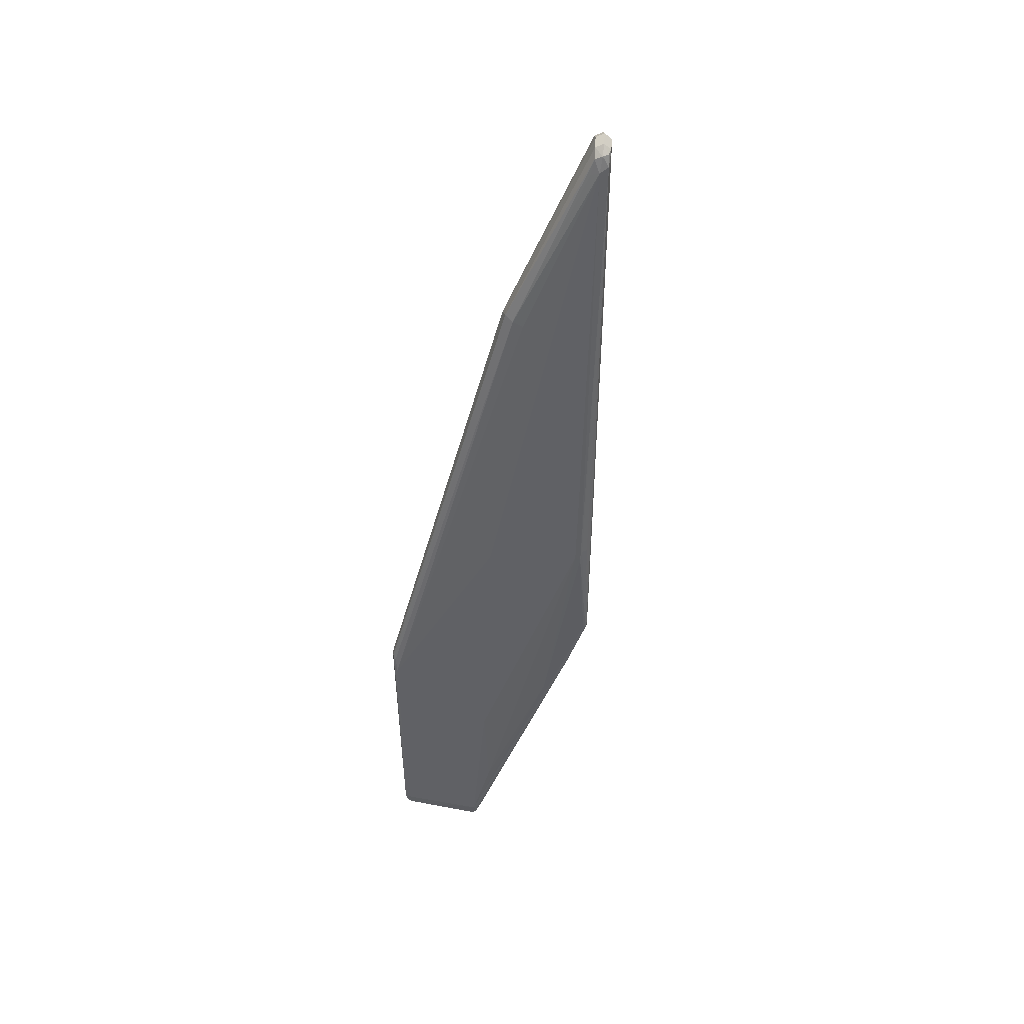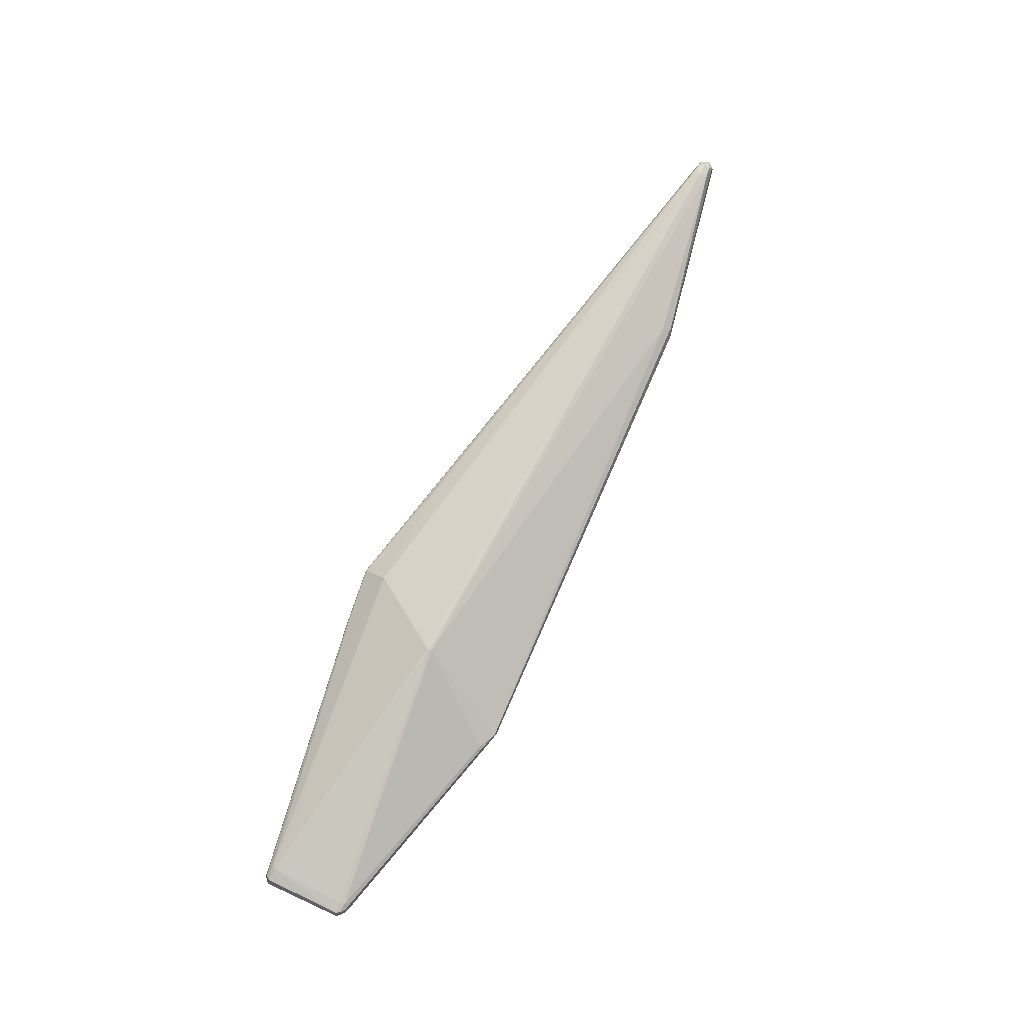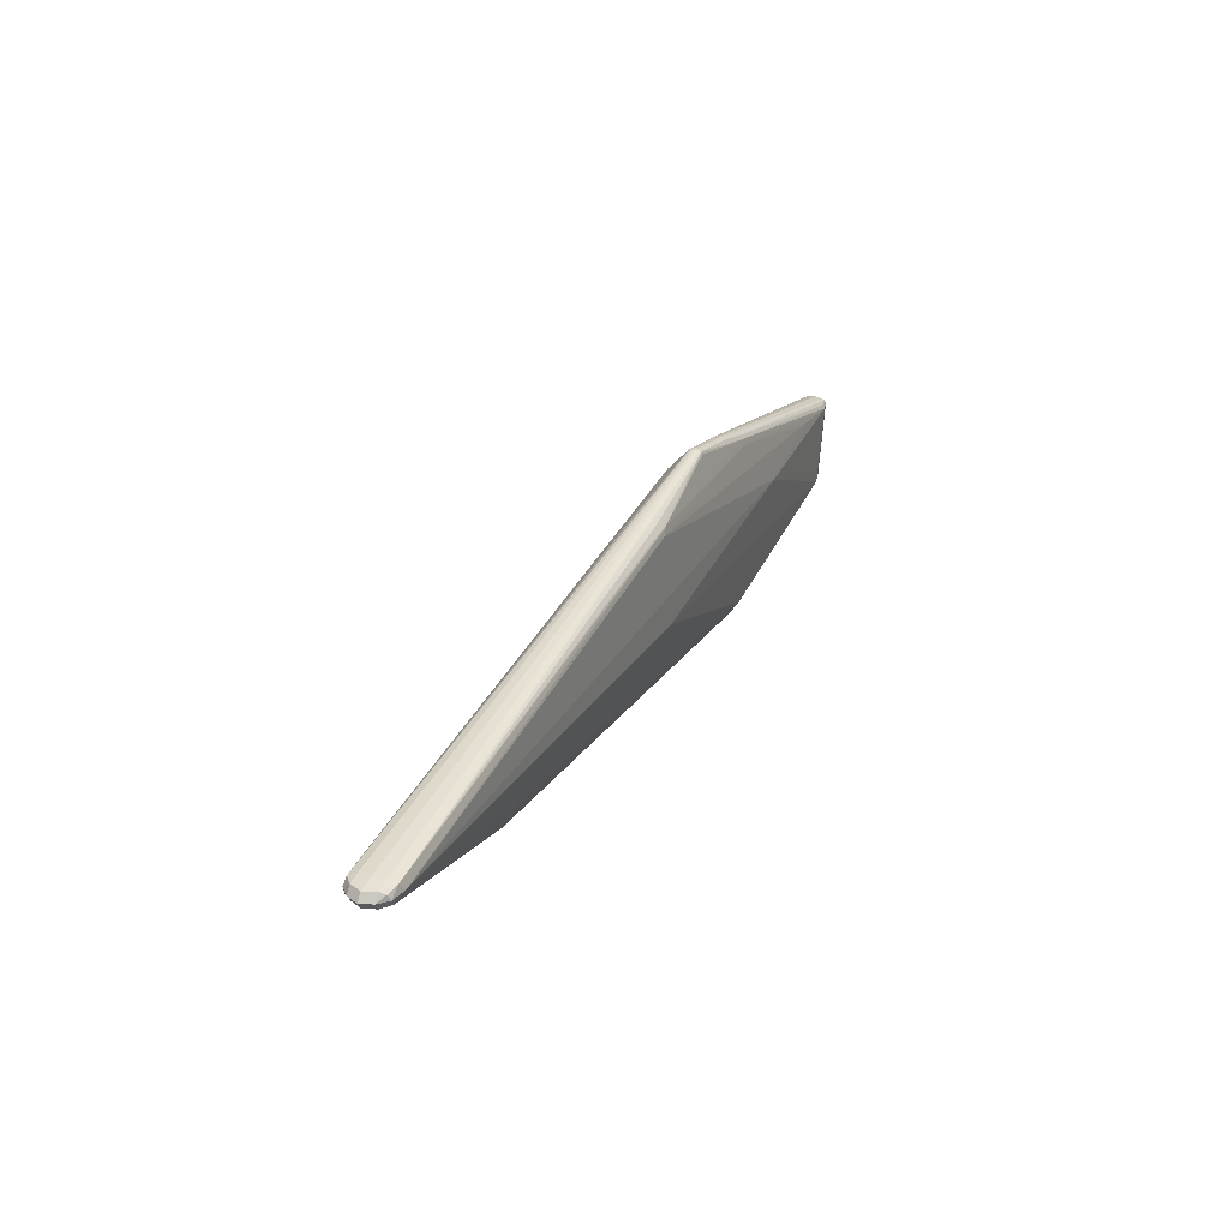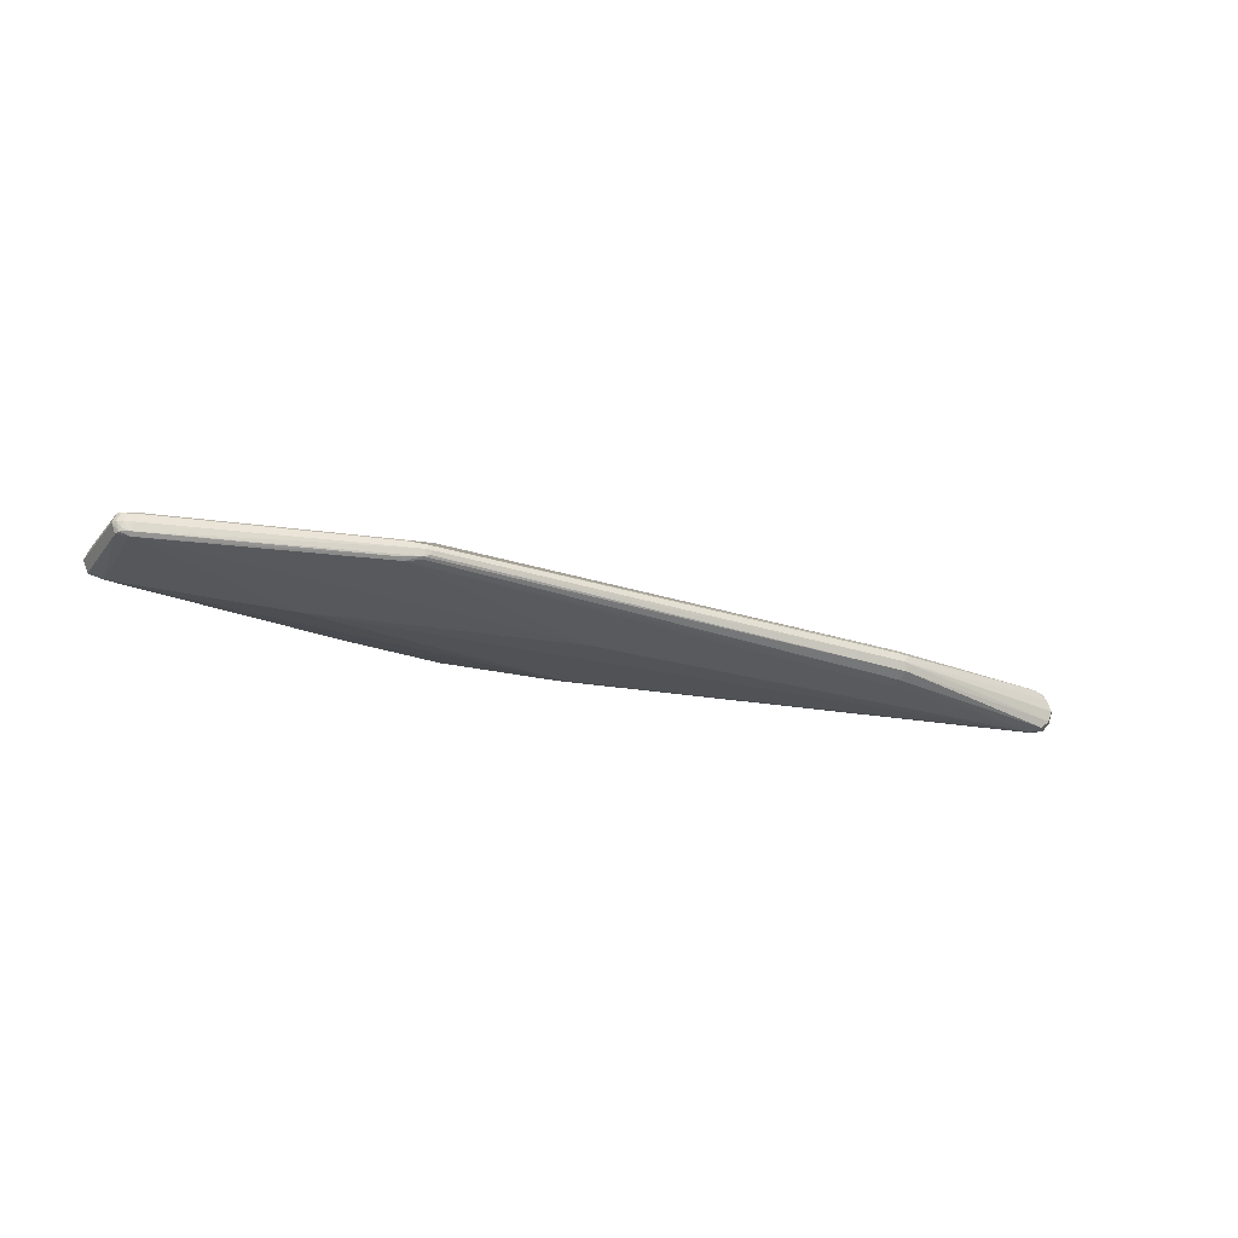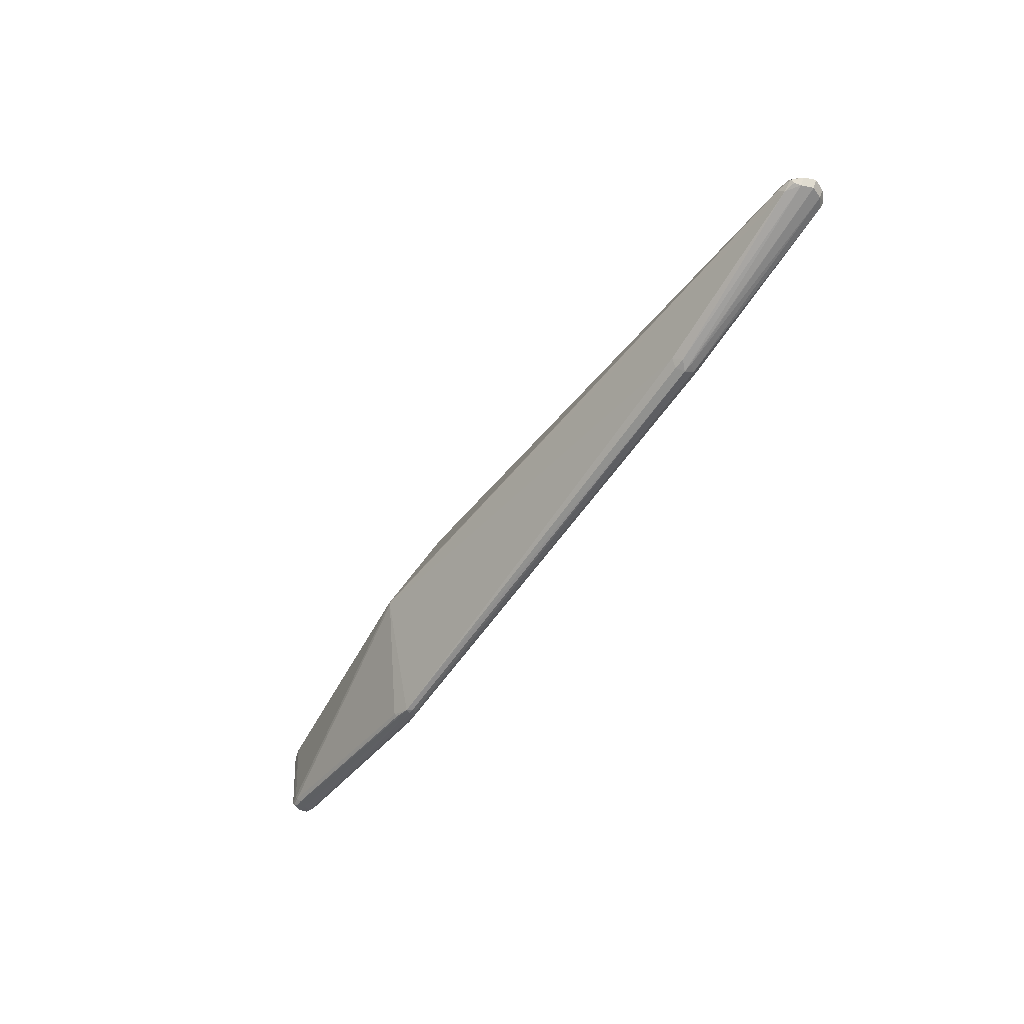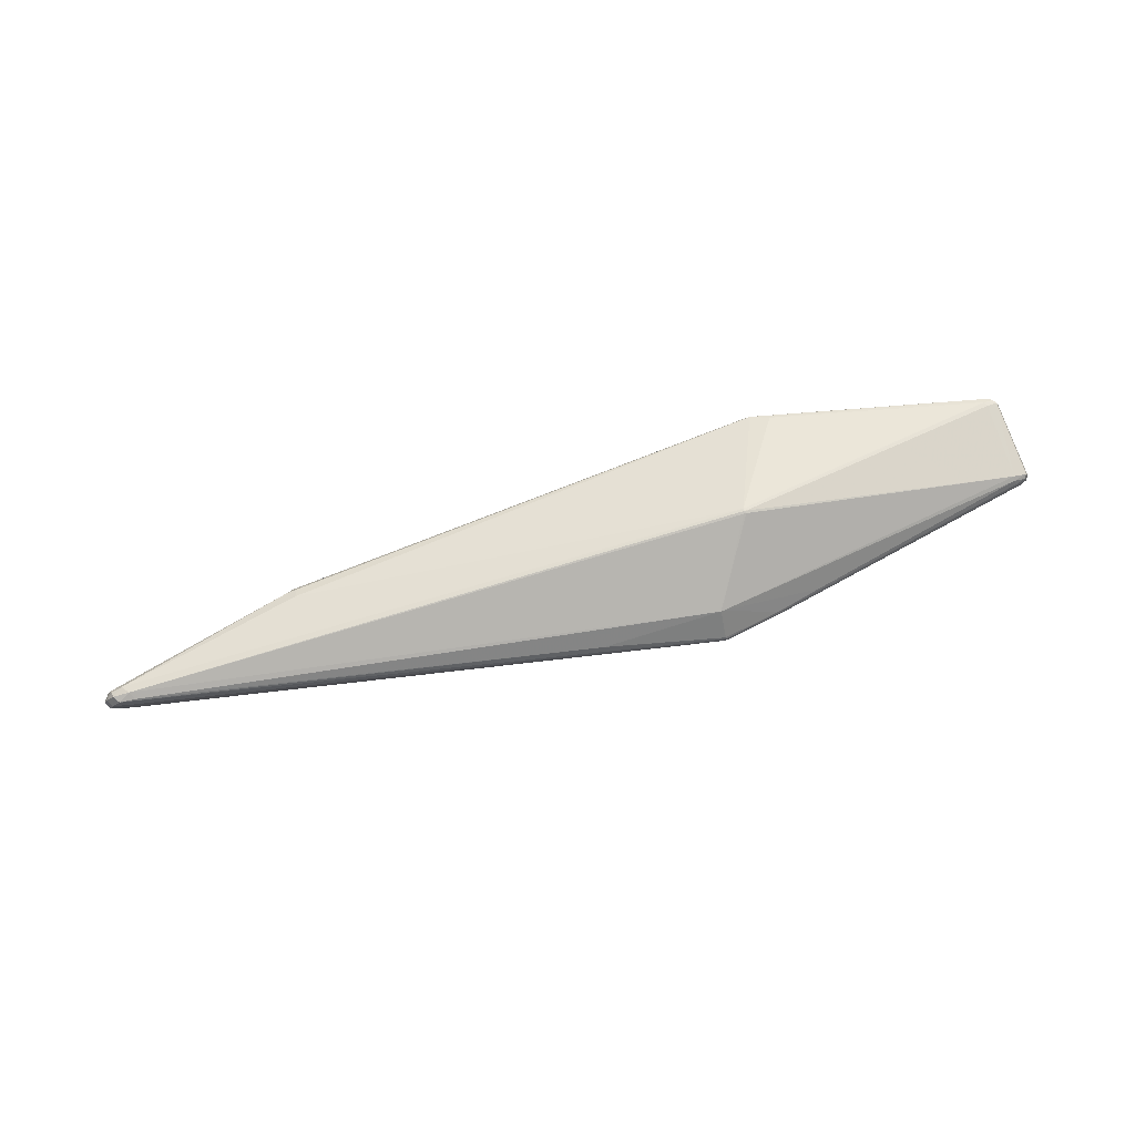
<metadata>
{"format":"obj","ext":"obj","renderer":"f3d","projection":"perspective","resolution":1024,"background":"white","views":[{"elev":-49.8,"azim":81.3,"up":"+Z"},{"elev":78.0,"azim":-59.7,"up":"+Z"},{"elev":29.0,"azim":114.1,"up":"+Y"},{"elev":-23.4,"azim":-23.6,"up":"+Z"},{"elev":-51.9,"azim":55.4,"up":"+Y"},{"elev":79.4,"azim":165.4,"up":"+Z"}]}
</metadata>
<code>
v -0.1174 -0.1257 -0.006209
v -0.1347 0.06355 -0.01629
v -0.03178 0.09443 -0.01117
v -0.03184 0.09824 -0.008564
v -0.03185 0.09889 -0.003369
v -0.08013 -0.01745 0.05891
v -0.377 0.01641 -0.01262
v -0.3821 0.01592 0.001535
v -0.3746 -0.08008 -0.009389
v -0.3707 -0.08039 0.004245
v -0.09532 0.08574 0.0002256
v -0.0953 0.08574 -0.00752
v 0.5972 -0.005108 0.01822
v 0.5909 0.00736 0.01987
v 0.5912 -0.007048 -0.01986
v 0.5974 0.005513 -0.01814
v 0.4002 -0.06286 0.00785
v 0.09342 0.07598 -0.0157
v 0.09329 0.07615 0.01007
v -0.03187 0.09838 0.001517
v -0.3854 0.009288 -0.01602
v -0.3855 0.009546 0.007616
v -0.3782 -0.07344 -0.01346
v -0.3782 -0.07323 0.006424
v -0.1394 -0.1181 0.007531
v -0.1371 -0.1217 0.005036
v -0.1211 -0.1262 -0.001169
v -0.123 -0.1248 -0.008222
v -0.1214 -0.1221 -0.01015
v -0.1421 -0.1207 -0.01029
v -0.1391 -0.1182 -0.01287
v 0.08087 0.07038 -0.02051
v -0.1346 0.0696 -0.01476
v -0.1392 0.07222 -0.01227
v 0.08558 0.06381 -0.02195
v -0.1392 0.07242 0.004366
v -0.03182 0.0971 -0.009945
v -0.03342 0.09822 -0.008312
v -0.03024 0.09823 -0.008308
v -0.02948 0.09884 -0.005693
v -0.03185 0.09881 -0.006685
v -0.02851 0.0989 -0.003349
v -0.02954 0.09891 -0.001112
v -0.1995 -0.001437 -0.0249
v -0.08001 -0.01481 0.05853
v -0.07718 -0.01482 0.0585
v -0.07775 -0.01756 0.05904
v -0.2992 0.01853 -0.0204
v -0.3733 0.01696 0.004776
v -0.3813 0.01686 -0.0049
v -0.3874 0.01367 -0.005404
v -0.3826 0.01354 -0.01501
v -0.3834 0.01379 0.005342
v -0.379 -0.0776 -0.002977
v -0.376 -0.07815 -0.01261
v -0.3754 -0.07708 0.005868
v -0.3739 -0.08093 -0.003243
v -0.3643 -0.08324 -0.003482
v -0.3679 -0.08192 -0.01231
v -0.3613 -0.0818 0.005085
v -0.09117 0.08513 0.002631
v -0.09365 0.08469 0.002515
v -0.09283 0.086 0.001067
v -0.09361 0.08648 -0.001319
v -0.09632 0.08597 -0.002009
v -0.09461 0.08648 -0.003541
v -0.09632 0.08598 -0.005132
v -0.0936 0.08648 -0.005847
v 0.6098 0.0002078 0.0002325
v 0.5996 -0.007648 0.01212
v 0.6049 0.0003163 0.01209
v 0.5959 0.0003667 0.02096
v 0.5996 0.008244 0.01201
v 0.5853 -0.007589 0.02097
v 0.5788 0.0003529 0.02385
v 0.5747 0.008249 0.02081
v 0.5749 -0.008002 -0.02093
v 0.579 -4.748e-05 -0.02401
v 0.5961 6.149e-06 -0.02094
v 0.5855 0.007961 -0.02104
v 0.5998 -0.007884 -0.01182
v 0.605 9.75e-05 -0.01185
v 0.5997 0.008061 -0.01193
v 0.07365 -0.03353 -0.02452
v 0.3889 -0.04505 -0.01876
v 0.3921 -0.05609 -0.01607
v 0.392 -0.05589 0.01467
v 0.3889 -0.06424 0.00838
v 0.3921 -0.06708 -0.0005004
v 0.4018 -0.06432 -0.001752
v 0.3953 -0.06437 -0.009534
v 0.09342 0.07043 -0.01966
v -0.12 -0.1254 0.003288
v -0.1157 -0.1264 -0.001738
v -0.03196 0.07249 0.02483
v -0.03556 0.07199 0.02461
v -0.3692 0.01342 -0.0178
v -0.3664 -0.07864 -0.01571
v -0.3707 0.01379 0.00935
v -0.365 -0.07668 0.008232
v -0.09109 0.08508 -0.0101
v -0.03343 0.09834 0.001301
v -0.03189 0.09724 0.00286
v -0.03031 0.09836 0.001305
v -0.03186 0.09891 -0.0002302
v -0.07839 -0.0203 0.05834
v -0.3714 0.009384 0.01162
v -0.3712 0.009086 -0.01989
v -0.3902 0.009478 -0.004222
v -0.3672 -0.07195 0.009084
v -0.3671 -0.07216 -0.01604
v -0.3819 -0.07376 -0.003531
v 0.5838 0.01069 -0.01202
v 0.5837 0.01086 0.01192
v -0.03415 0.09883 -0.005717
v -0.03509 0.09887 -0.00341
v -0.03415 0.09889 -0.001136
v -0.09281 0.08597 -0.008423
v -0.0936 0.08465 -0.009993
v 0.6045 0.00817 0.0001536
v 0.5886 0.0108 6.14e-05
v 0.6045 -0.007774 0.0002619
f 24 22 109
f 56 100 24
f 19 95 76
f 17 74 87
f 98 31 30
f 28 30 31
f 21 23 109
f 21 108 23
f 98 23 111
f 23 108 111
f 84 31 98
f 106 100 25
f 25 93 106
f 106 93 87
f 87 74 106
f 60 100 56
f 25 100 60
f 94 93 27
f 27 93 58
f 69 81 82
f 62 63 49
f 22 24 107
f 99 22 107
f 107 45 95
f 49 8 53
f 99 49 53
f 53 22 99
f 109 22 53
f 103 19 20
f 95 19 103
f 46 45 47
f 95 45 46
f 74 17 70
f 75 46 47
f 74 72 75
f 76 95 75
f 95 46 75
f 47 106 75
f 75 106 74
f 87 93 88
f 88 17 87
f 56 24 54
f 54 57 56
f 51 21 109
f 109 53 51
f 51 53 8
f 97 33 108
f 108 33 2
f 44 111 108
f 98 111 44
f 44 84 98
f 44 35 78
f 78 84 44
f 78 35 32
f 35 2 32
f 32 2 33
f 78 32 80
f 20 19 104
f 113 42 121
f 121 42 114
f 114 73 121
f 72 73 14
f 76 75 14
f 14 75 72
f 14 73 114
f 114 104 14
f 14 19 76
f 14 104 19
f 26 93 25
f 25 60 26
f 26 60 93
f 58 93 10
f 93 60 10
f 10 57 58
f 56 57 10
f 10 60 56
f 81 91 15
f 89 70 17
f 17 88 89
f 89 93 94
f 89 88 93
f 86 15 91
f 28 91 1
f 94 27 1
f 1 27 28
f 1 89 94
f 91 89 1
f 36 49 99
f 36 62 49
f 110 107 24
f 110 24 100
f 47 45 6
f 45 107 6
f 107 110 6
f 6 106 47
f 100 106 6
f 6 110 100
f 71 73 72
f 13 72 74
f 74 70 13
f 13 71 72
f 70 71 13
f 58 57 59
f 59 27 58
f 28 27 59
f 30 28 59
f 98 30 59
f 112 24 109
f 112 54 24
f 109 23 112
f 50 51 8
f 8 65 50
f 101 33 34
f 33 97 34
f 48 2 35
f 108 2 48
f 35 44 48
f 48 44 108
f 113 80 39
f 18 80 92
f 92 80 32
f 120 121 73
f 69 82 120
f 120 71 69
f 73 71 120
f 20 104 105
f 79 82 81
f 81 15 79
f 16 82 79
f 79 15 78
f 78 80 79
f 79 80 16
f 90 91 81
f 90 89 91
f 29 91 28
f 29 86 91
f 29 28 31
f 31 86 29
f 78 86 85
f 85 86 31
f 85 84 78
f 31 84 85
f 78 15 77
f 77 86 78
f 15 86 77
f 95 103 96
f 96 36 99
f 99 107 96
f 96 107 95
f 11 65 8
f 49 63 11
f 11 8 49
f 55 112 23
f 54 112 55
f 55 23 98
f 98 59 55
f 67 50 66
f 66 50 65
f 108 21 52
f 52 97 108
f 21 51 52
f 51 50 52
f 52 34 97
f 37 80 18
f 18 92 37
f 37 92 32
f 37 33 101
f 113 121 83
f 121 120 83
f 83 80 113
f 16 80 83
f 83 82 16
f 83 120 82
f 116 105 5
f 20 105 102
f 102 11 63
f 102 103 20
f 70 89 122
f 89 90 122
f 122 90 81
f 122 81 69
f 69 71 122
f 122 71 70
f 62 36 61
f 36 96 61
f 61 96 103
f 103 102 61
f 63 62 61
f 61 102 63
f 9 59 57
f 9 55 59
f 57 54 9
f 54 55 9
f 101 34 119
f 34 52 119
f 119 52 118
f 4 39 80
f 80 37 4
f 4 41 39
f 3 32 33
f 33 37 3
f 3 37 32
f 42 5 43
f 43 5 105
f 114 42 43
f 43 104 114
f 43 105 104
f 116 5 40
f 40 5 42
f 40 42 113
f 113 39 40
f 39 41 40
f 117 105 116
f 117 102 105
f 116 66 117
f 11 102 117
f 68 12 67
f 67 66 68
f 68 66 116
f 118 52 7
f 7 12 118
f 7 52 50
f 7 50 67
f 67 12 7
f 12 68 115
f 115 68 116
f 116 40 115
f 115 40 41
f 38 37 101
f 38 4 37
f 101 119 38
f 38 119 118
f 118 12 38
f 12 115 38
f 41 4 38
f 38 115 41
f 64 66 65
f 64 117 66
f 65 11 64
f 11 117 64

</code>
